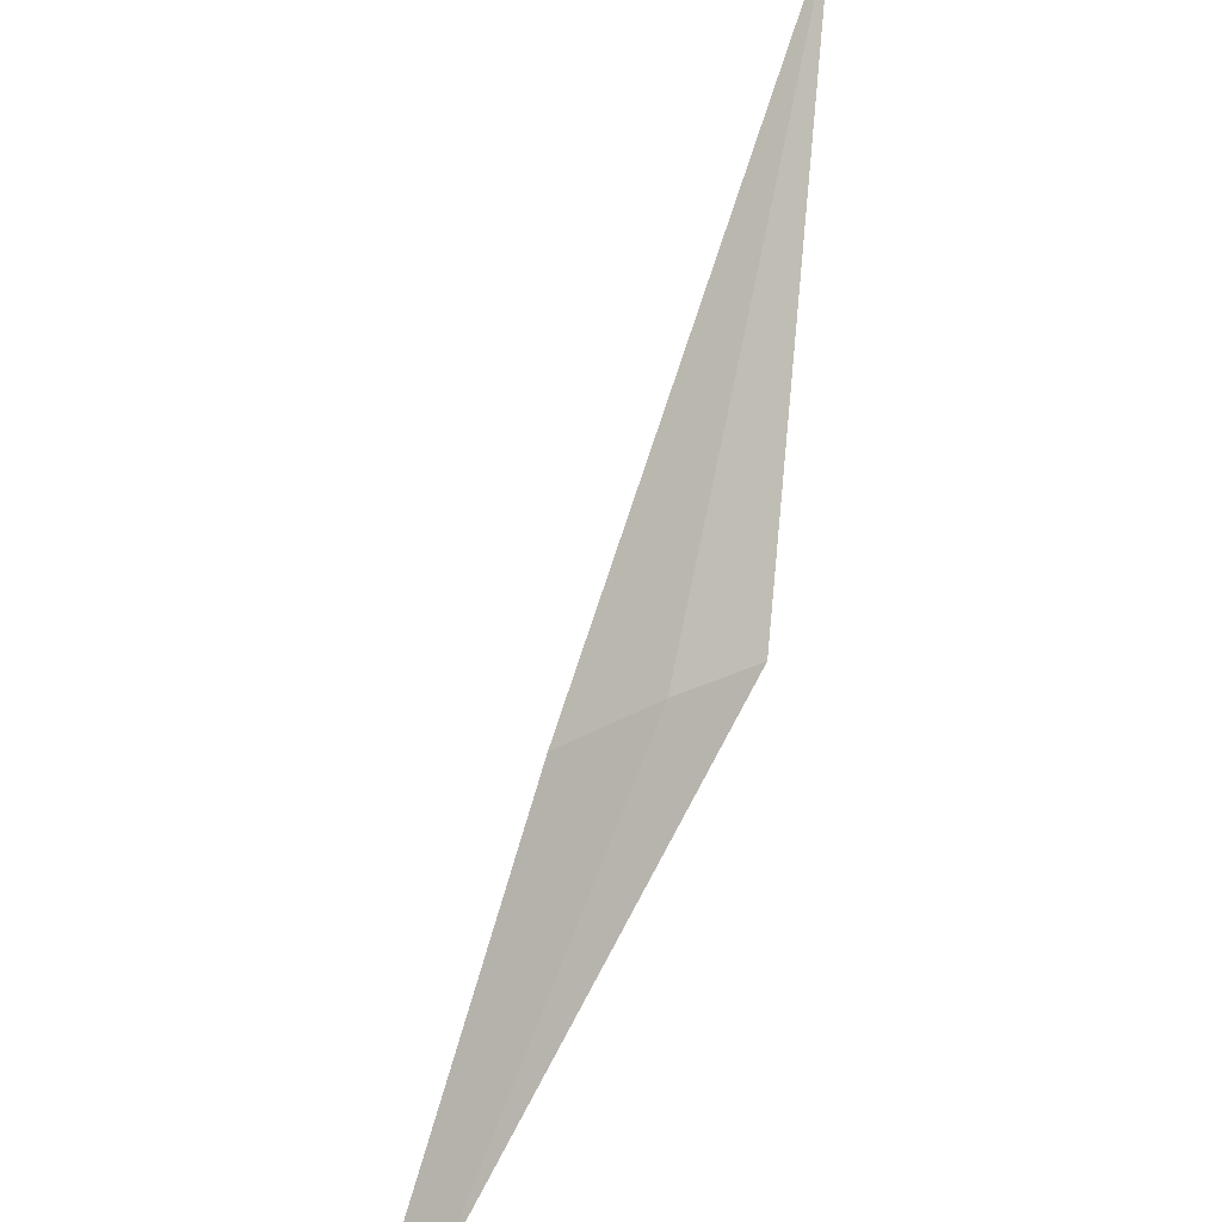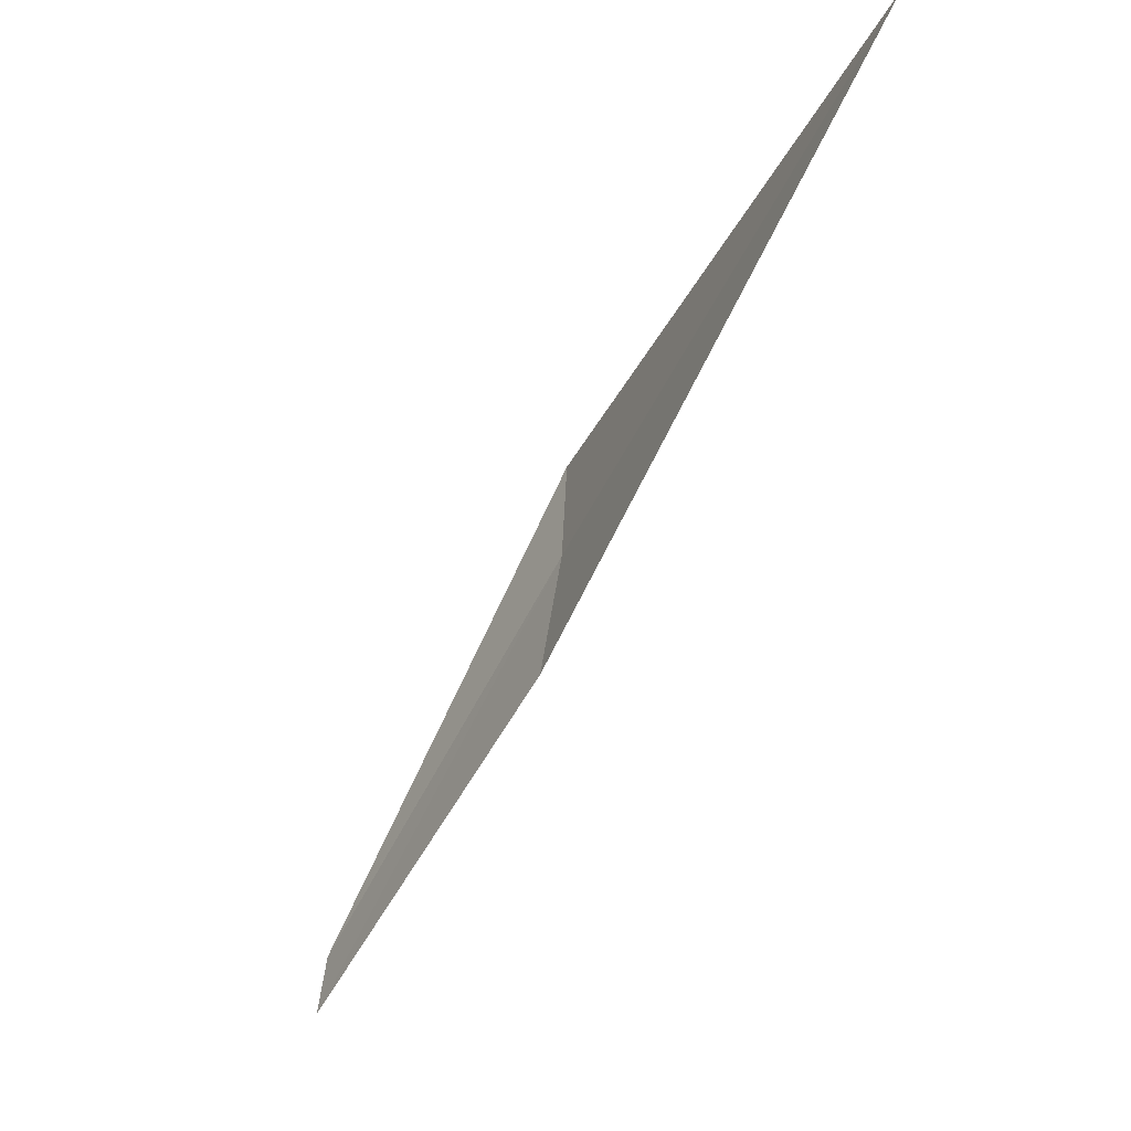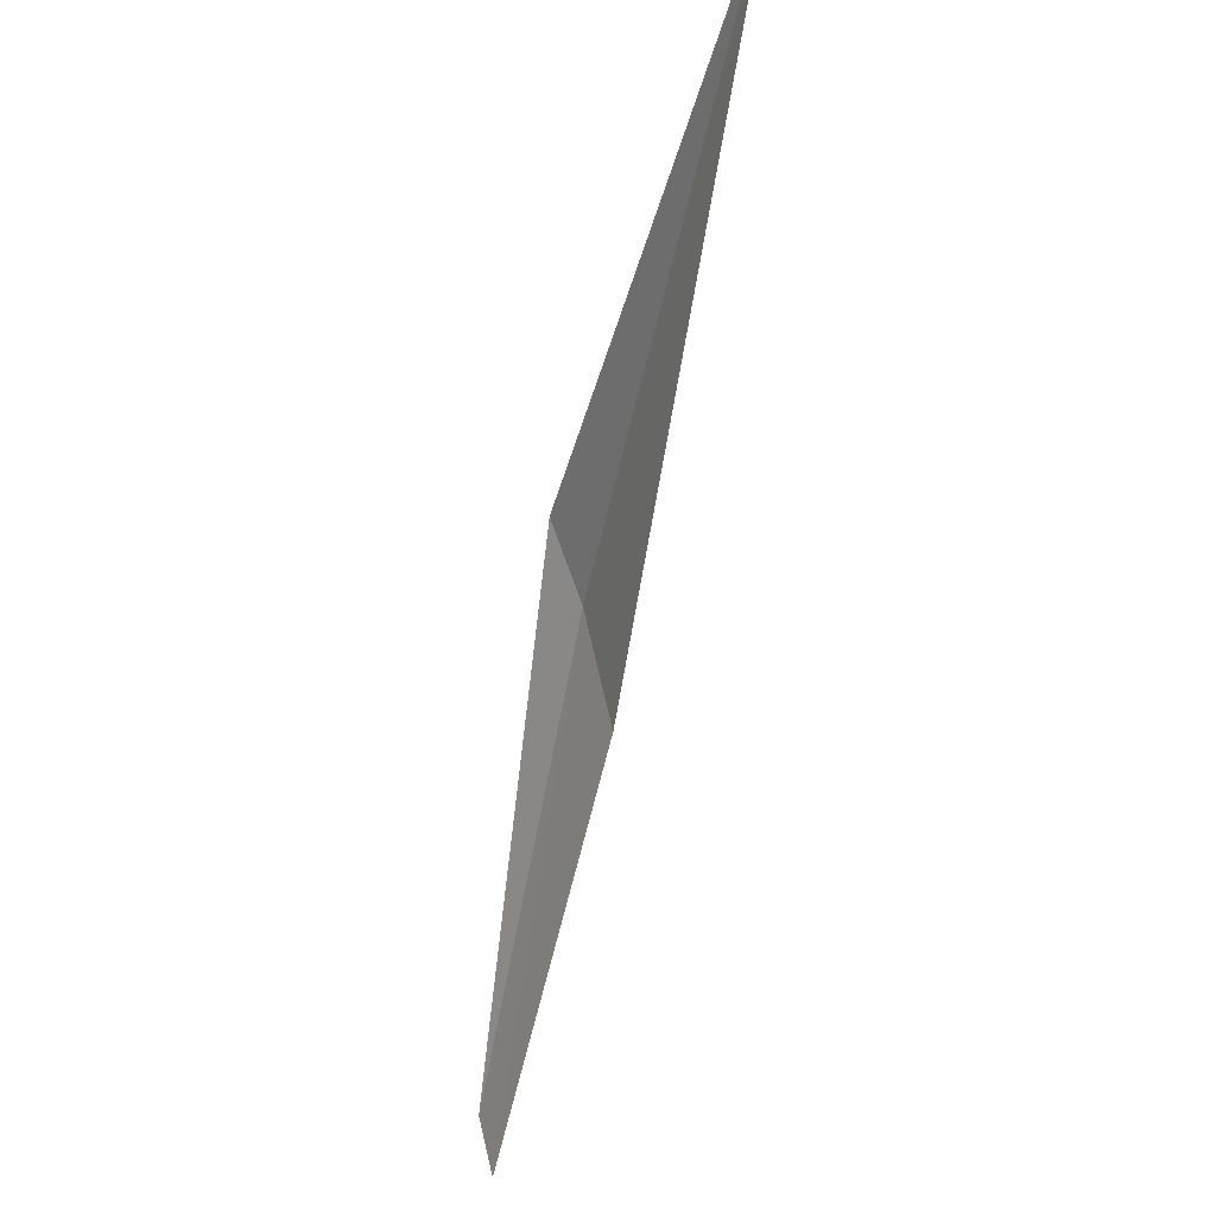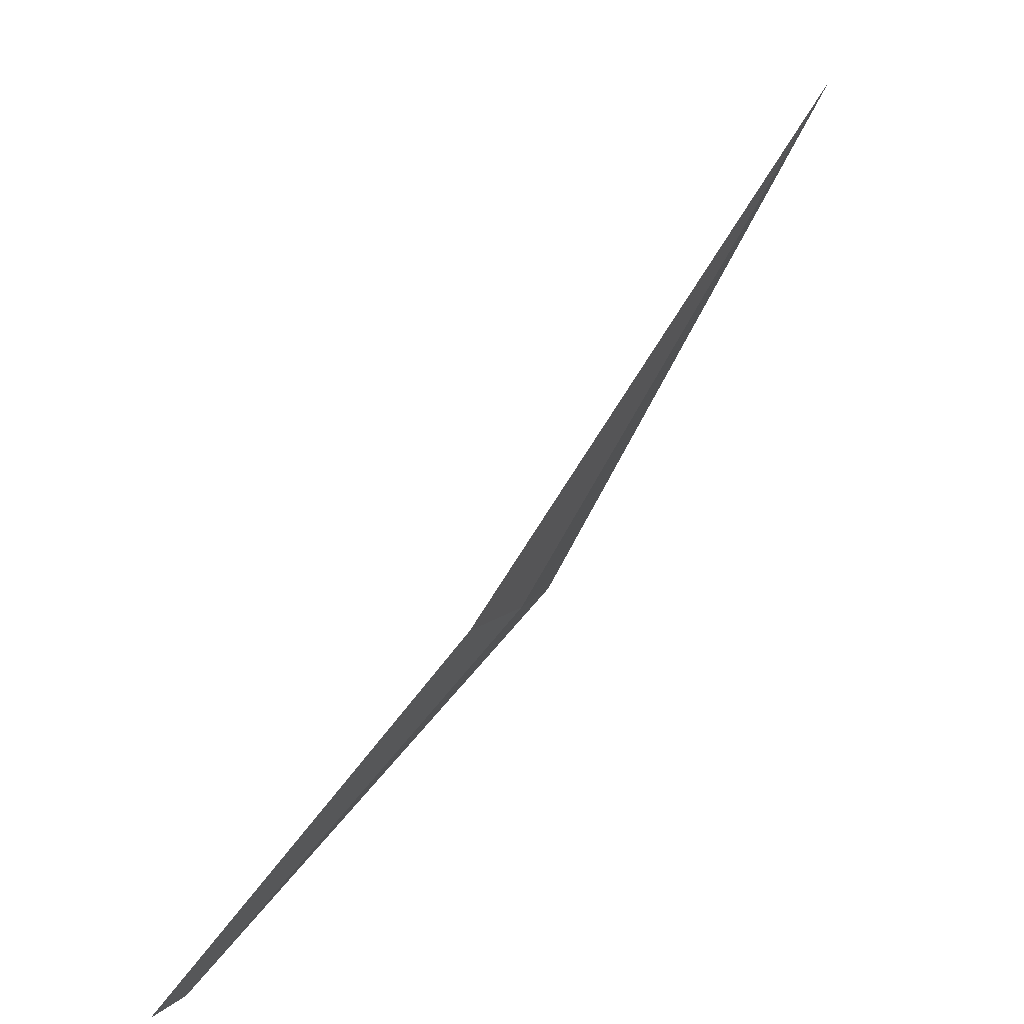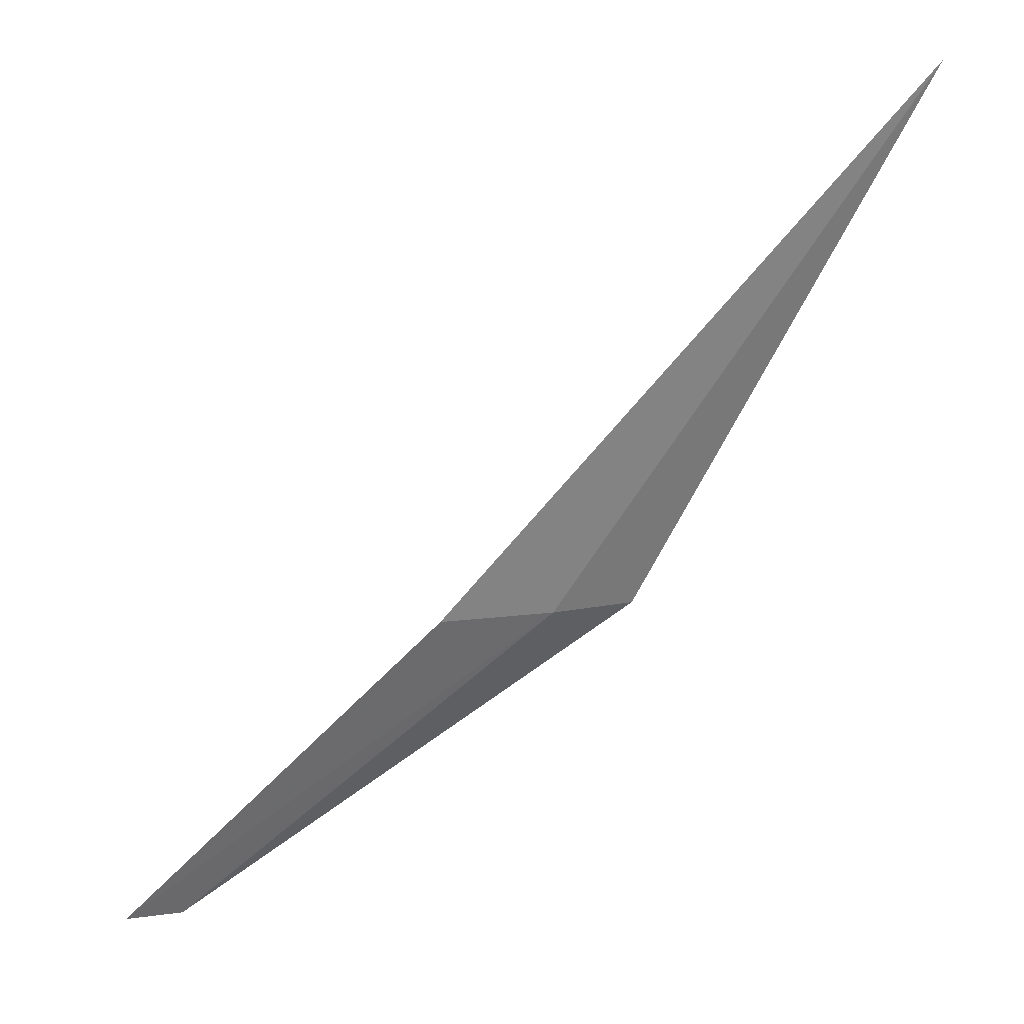
<metadata>
{"format":"obj","ext":"obj","renderer":"f3d","projection":"perspective","resolution":1024,"background":"white","views":[{"elev":-39.2,"azim":45.0,"up":"+Z"},{"elev":69.6,"azim":-69.4,"up":"+Z"},{"elev":68.2,"azim":-92.2,"up":"+Z"},{"elev":7.5,"azim":-53.7,"up":"+Z"},{"elev":5.5,"azim":-6.4,"up":"+Z"}]}
</metadata>
<code>
v 12.66 -21.07 2.9
v 12.96 -21.2 3.365
v 12.56 -21.09 2.896
v 12.74 -21.05 2.905
v 12.29 -20.98 2.615
v 12.34 -20.97 2.617
f 1 5 3
f 1 6 5
f 1 4 6
f 1 3 2
f 1 2 4

</code>
